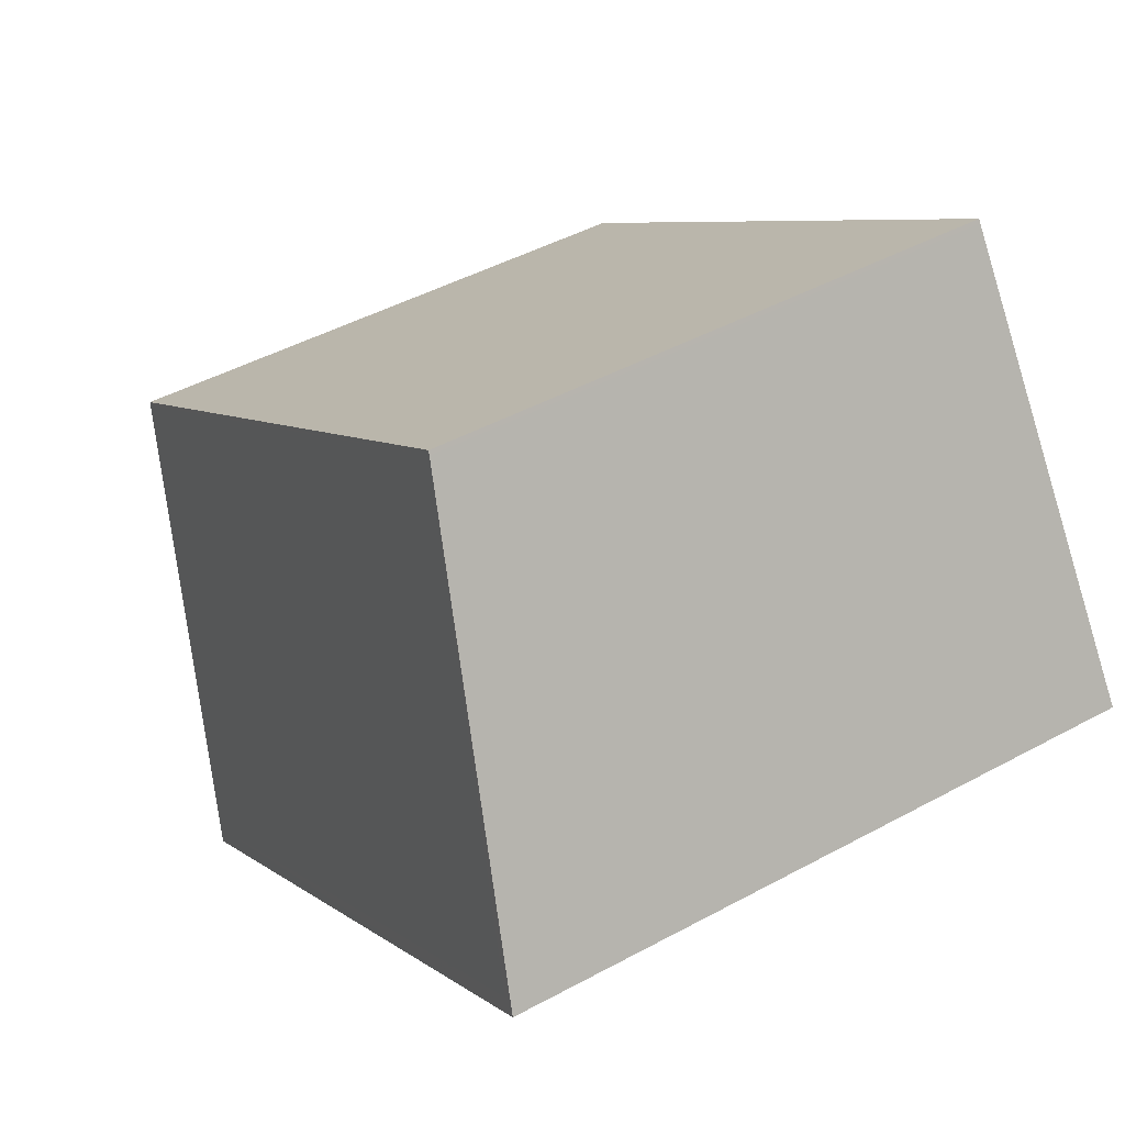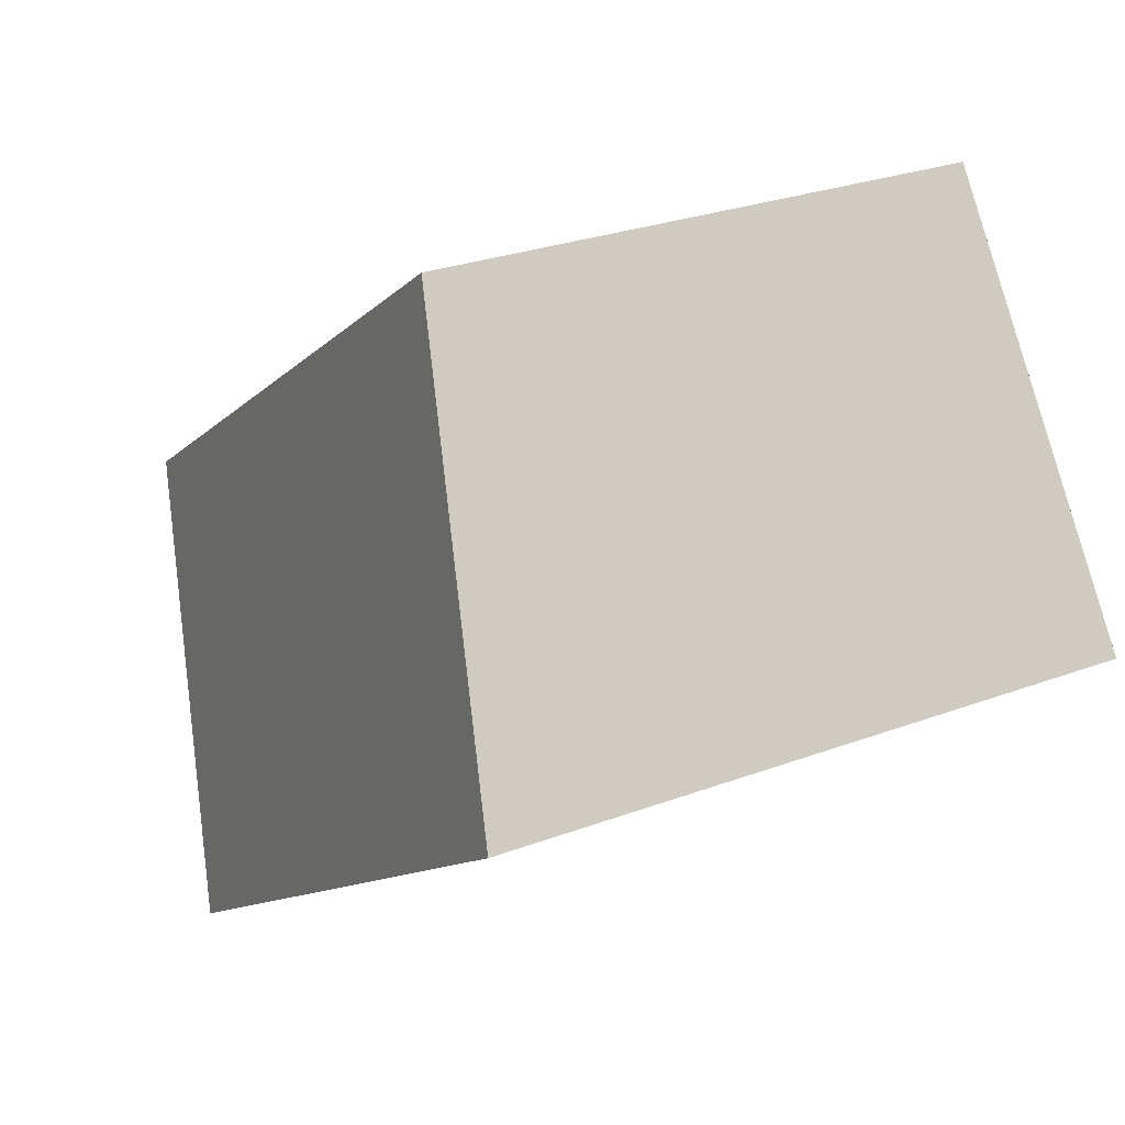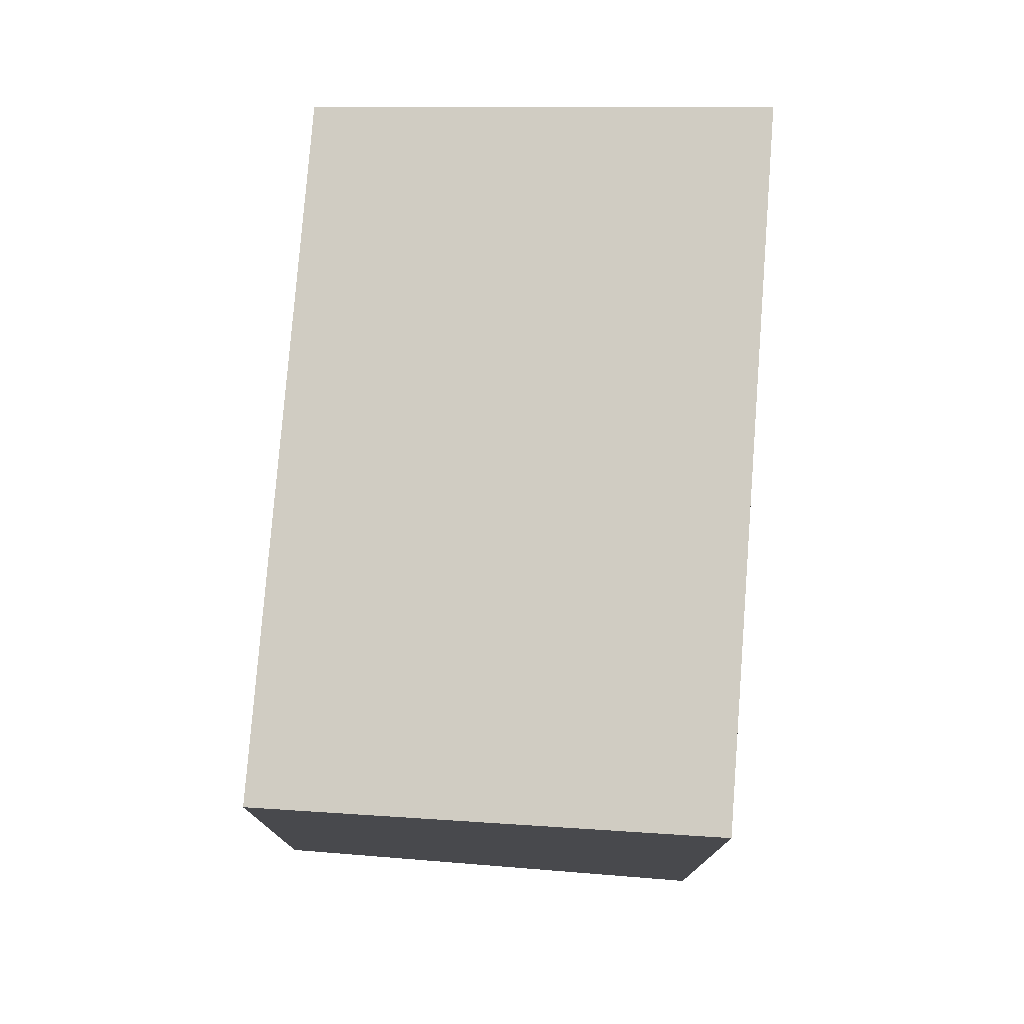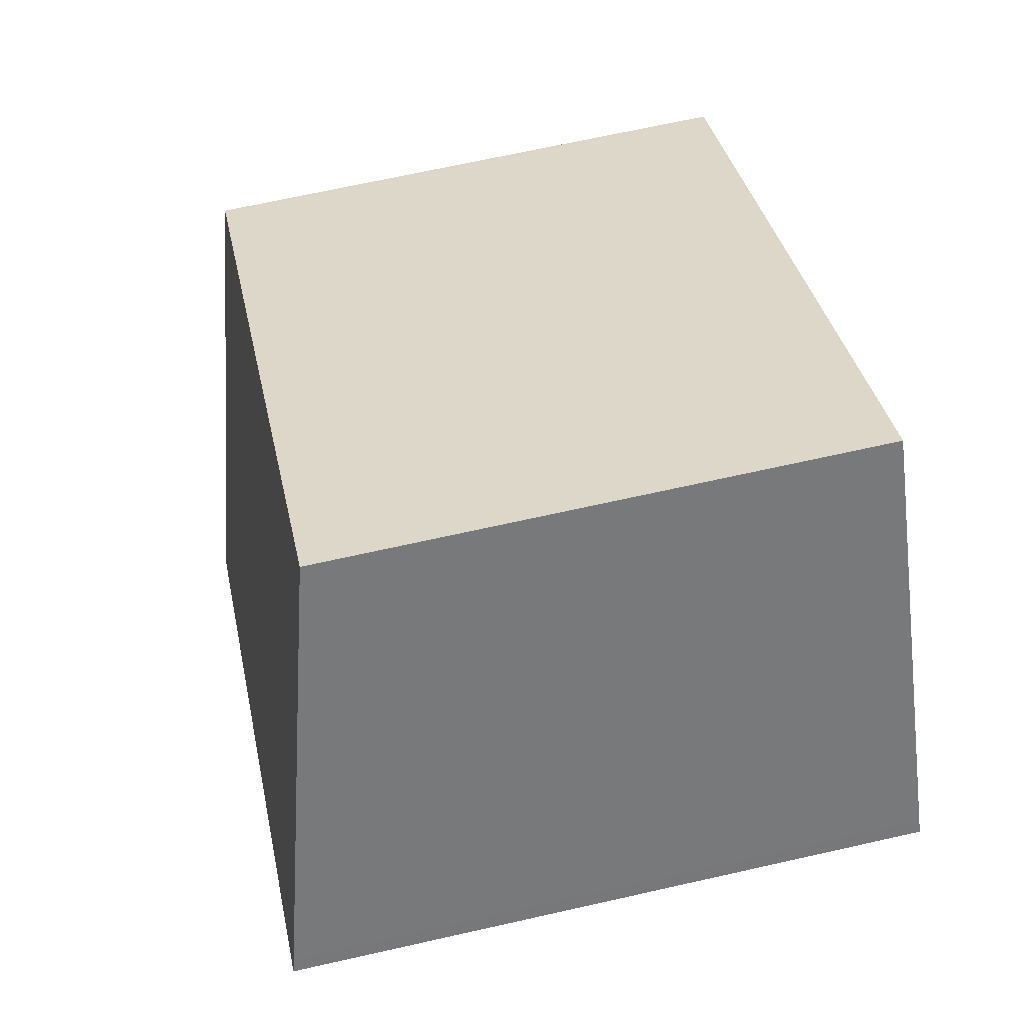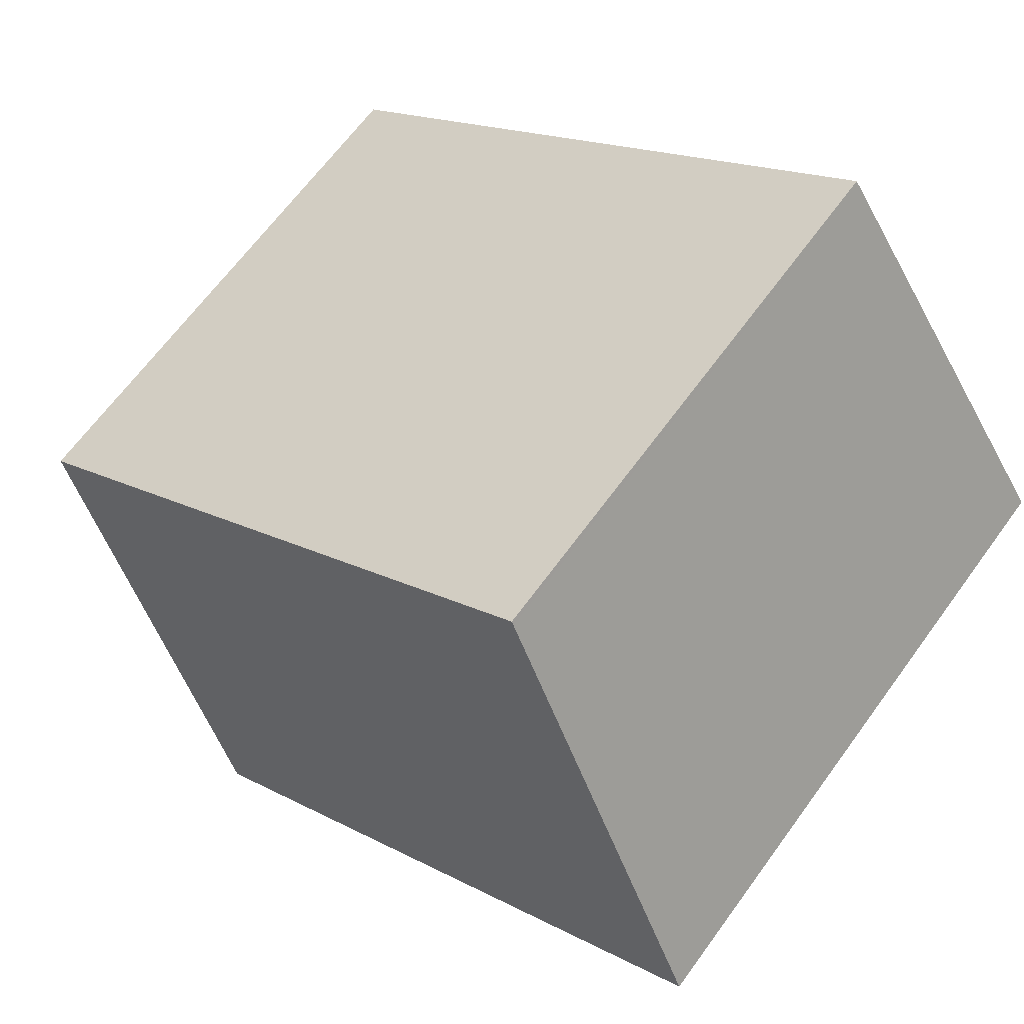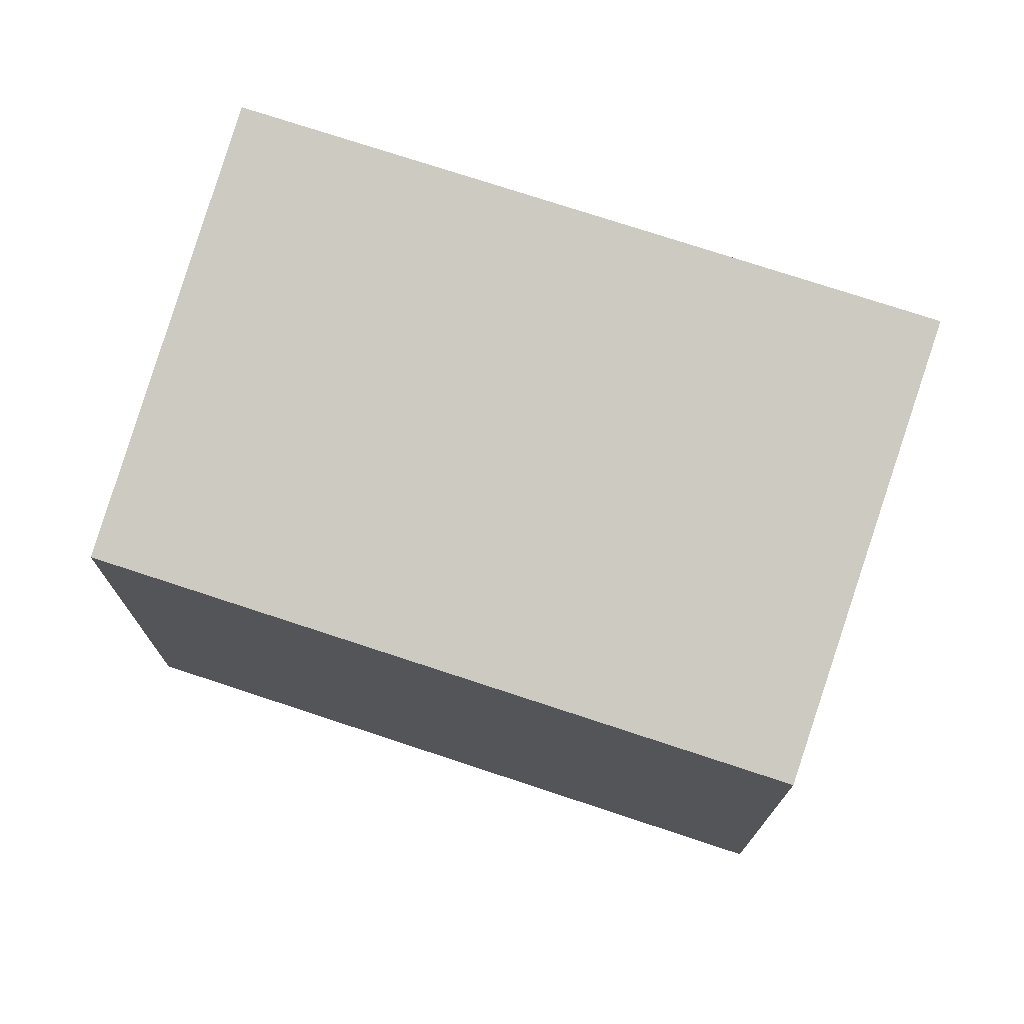
<metadata>
{"format":"obj","ext":"obj","renderer":"f3d","projection":"perspective","resolution":1024,"background":"white","views":[{"elev":46.0,"azim":58.1,"up":"+Y"},{"elev":27.4,"azim":60.0,"up":"+Y"},{"elev":77.6,"azim":-51.0,"up":"+Z"},{"elev":68.1,"azim":77.3,"up":"+Y"},{"elev":65.9,"azim":36.1,"up":"+Y"},{"elev":74.9,"azim":-127.1,"up":"+Z"}]}
</metadata>
<code>
v -311.4 -575.8 2.455
v -310.2 -577.6 2.852
v -312.9 -579.4 2.872
v -314 -577.7 2.476
v -310.2 -577.6 2.852
v -311.4 -575.9 2.456
v -314 -577.7 2.479
v -311.4 -575.9 2.459
v -311.3 -575.9 2.459
v -312.9 -579.4 2.86
v -310.2 -577.5 2.84
v -310.2 -577.5 2.84
v -314 -577.7 2.479
v -312.9 -579.3 2.86
v -312.8 -579.4 2.872
v -314 -577.7 2.476
v -311.3 -575.9 2.459
v -311.4 -575.8 2.455
v -311.4 -575.8 4.441e-16
v -311.3 -575.9 0
v -310.2 -577.6 2.852
v -310.2 -577.6 2.852
v -310.2 -577.6 0
v -310.2 -577.6 0
v -312.9 -579.4 2.86
v -312.9 -579.4 2.872
v -312.9 -579.4 4.441e-16
v -312.9 -579.4 0
v -314 -577.7 2.476
v -314 -577.7 2.476
v -314 -577.7 0
v -314 -577.7 0
v -312.8 -579.4 2.872
v -310.2 -577.6 2.852
v -310.2 -577.6 0
v -312.8 -579.4 0
v -311.4 -575.8 2.455
v -311.4 -575.9 2.456
v -311.4 -575.9 0
v -311.4 -575.8 4.441e-16
v -314 -577.7 2.476
v -314 -577.7 2.479
v -314 -577.7 0
v -314 -577.7 0
v -310.2 -577.5 2.84
v -311.3 -575.9 2.459
v -311.3 -575.9 0
v -310.2 -577.5 0
v -314 -577.7 2.479
v -312.9 -579.4 2.86
v -312.9 -579.4 0
v -314 -577.7 0
v -310.2 -577.6 2.852
v -310.2 -577.5 2.84
v -310.2 -577.5 0
v -310.2 -577.6 0
v -312.9 -579.4 2.872
v -312.8 -579.4 2.872
v -312.8 -579.4 0
v -312.9 -579.4 4.441e-16
v -311.4 -575.9 2.456
v -314 -577.7 2.476
v -314 -577.7 0
v -311.4 -575.9 0
v -311.4 -575.8 0
v -310.2 -577.6 0
v -312.9 -579.4 0
v -314 -577.7 0
f 12 2 5 11
f 15 3 10 14
f 13 7 4 16
f 8 6 1 9
f 14 10 7 13
f 11 8 9 12
f 13 8 11 14
f 14 11 5 15
f 16 6 8 13
f 18 19 20 17
f 22 23 24 21
f 26 27 28 25
f 30 31 32 29
f 34 35 36 33
f 38 39 40 37
f 42 43 44 41
f 46 47 48 45
f 50 51 52 49
f 54 55 56 53
f 58 59 60 57
f 62 63 64 61
f 66 67 68 65

</code>
